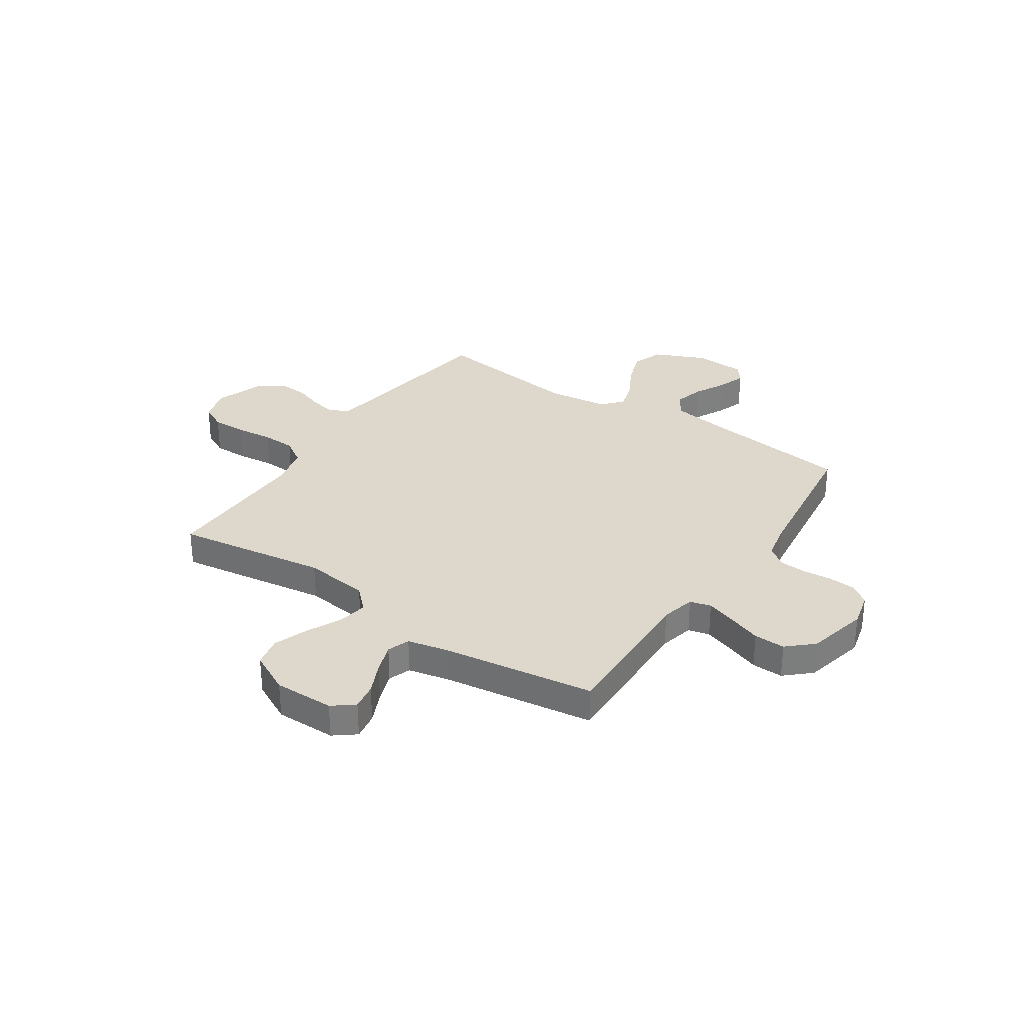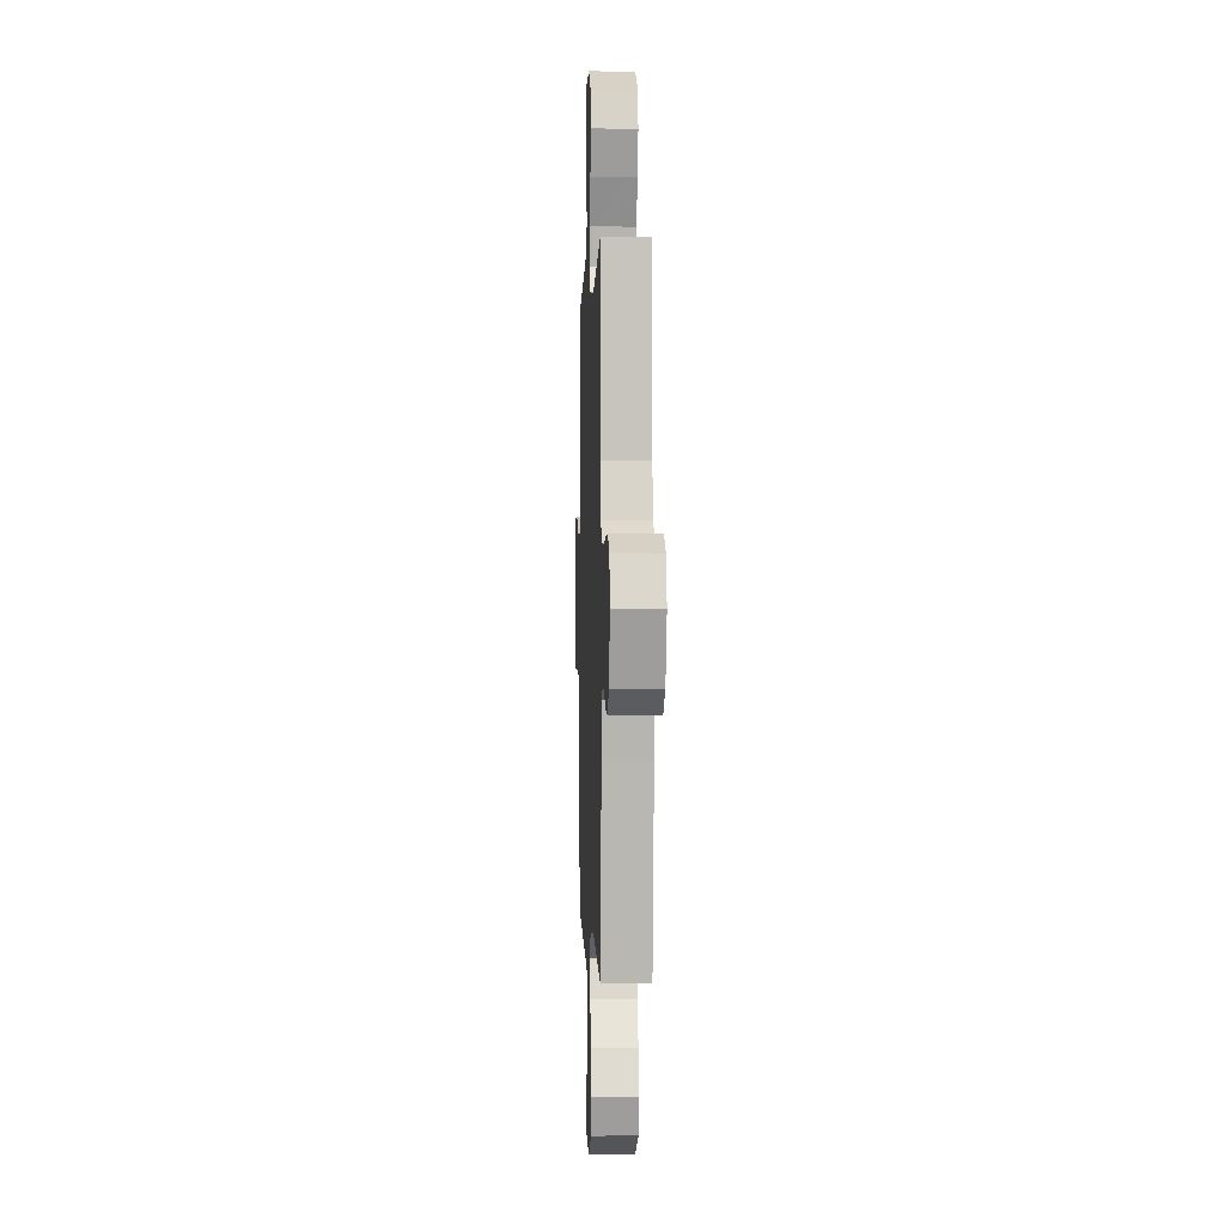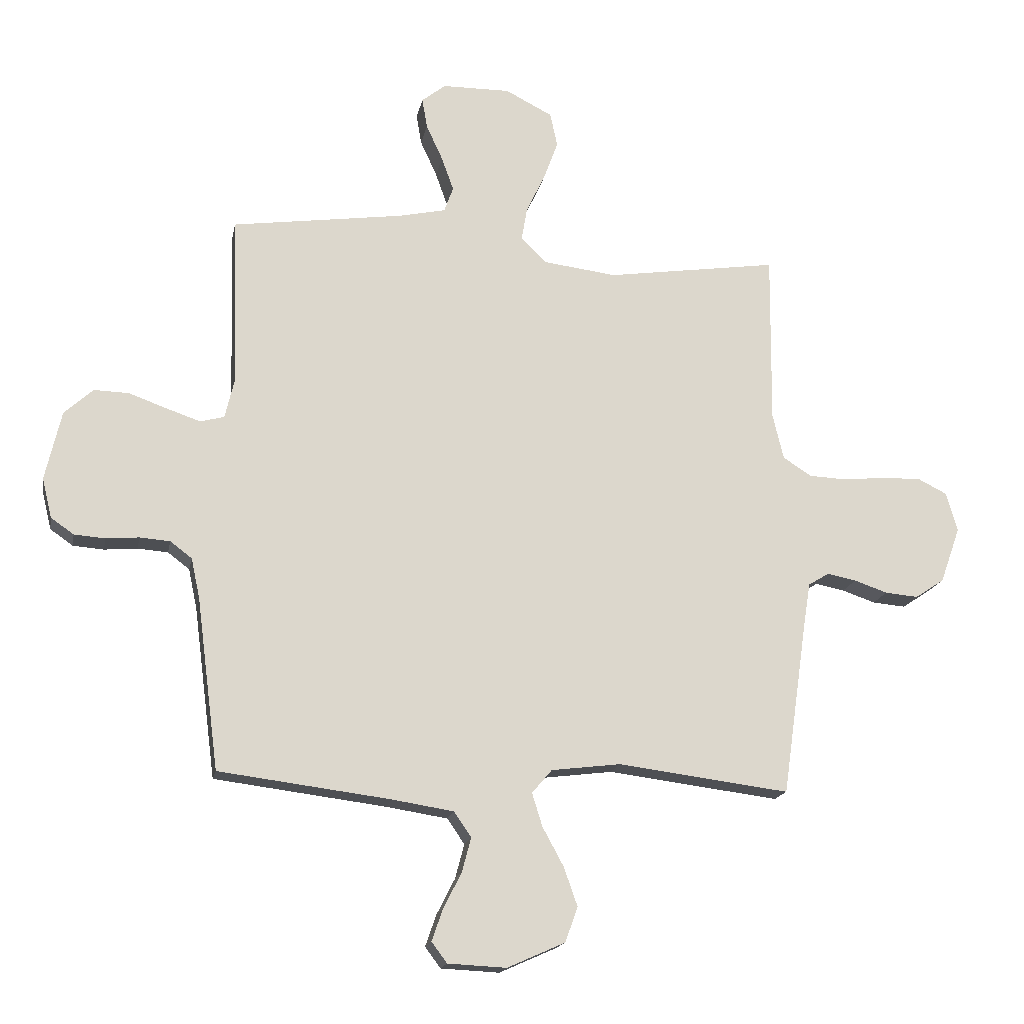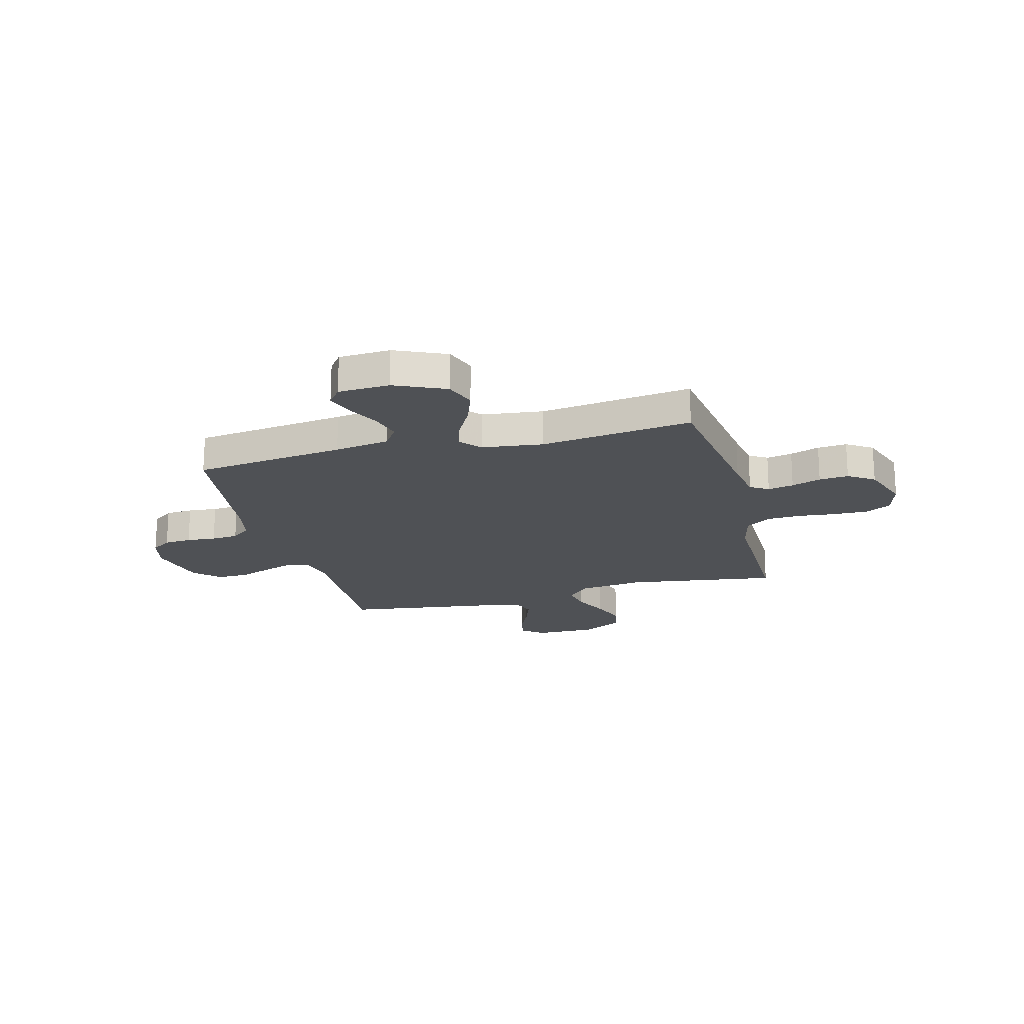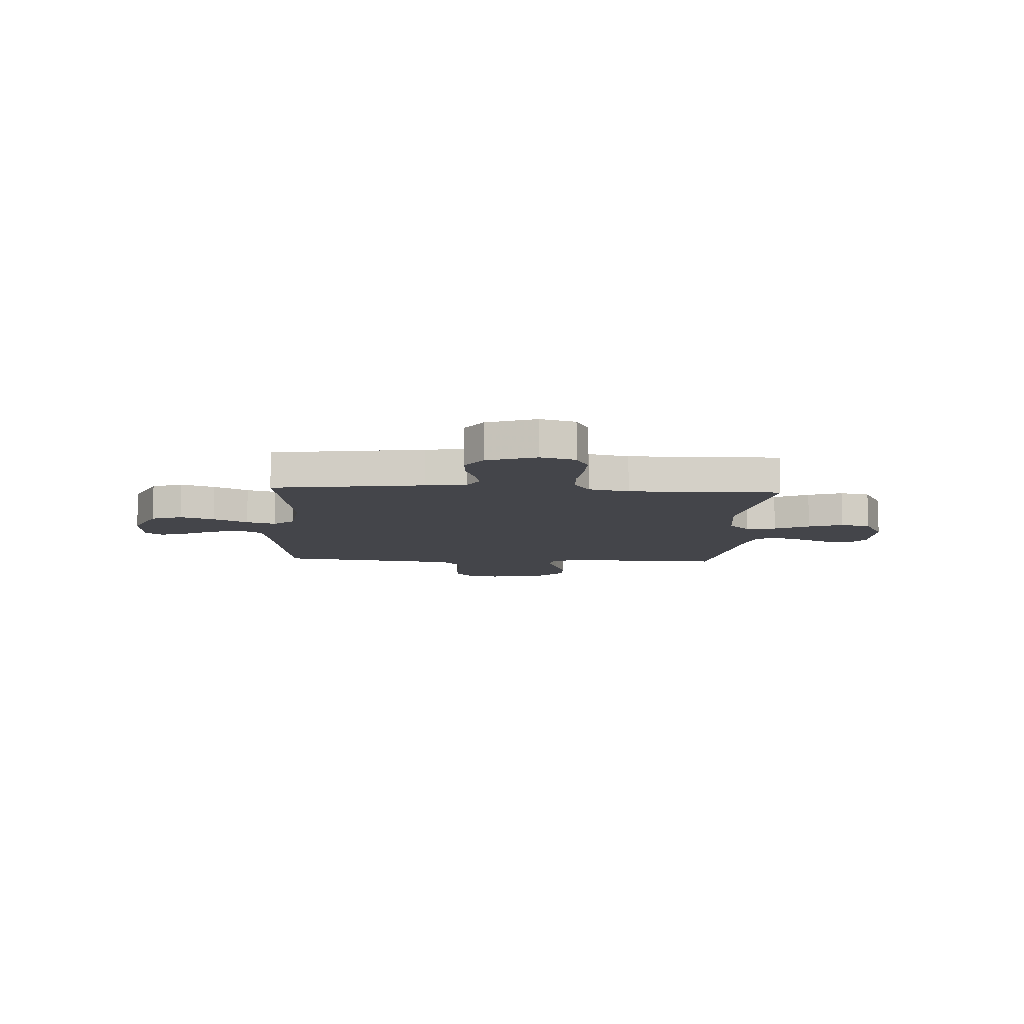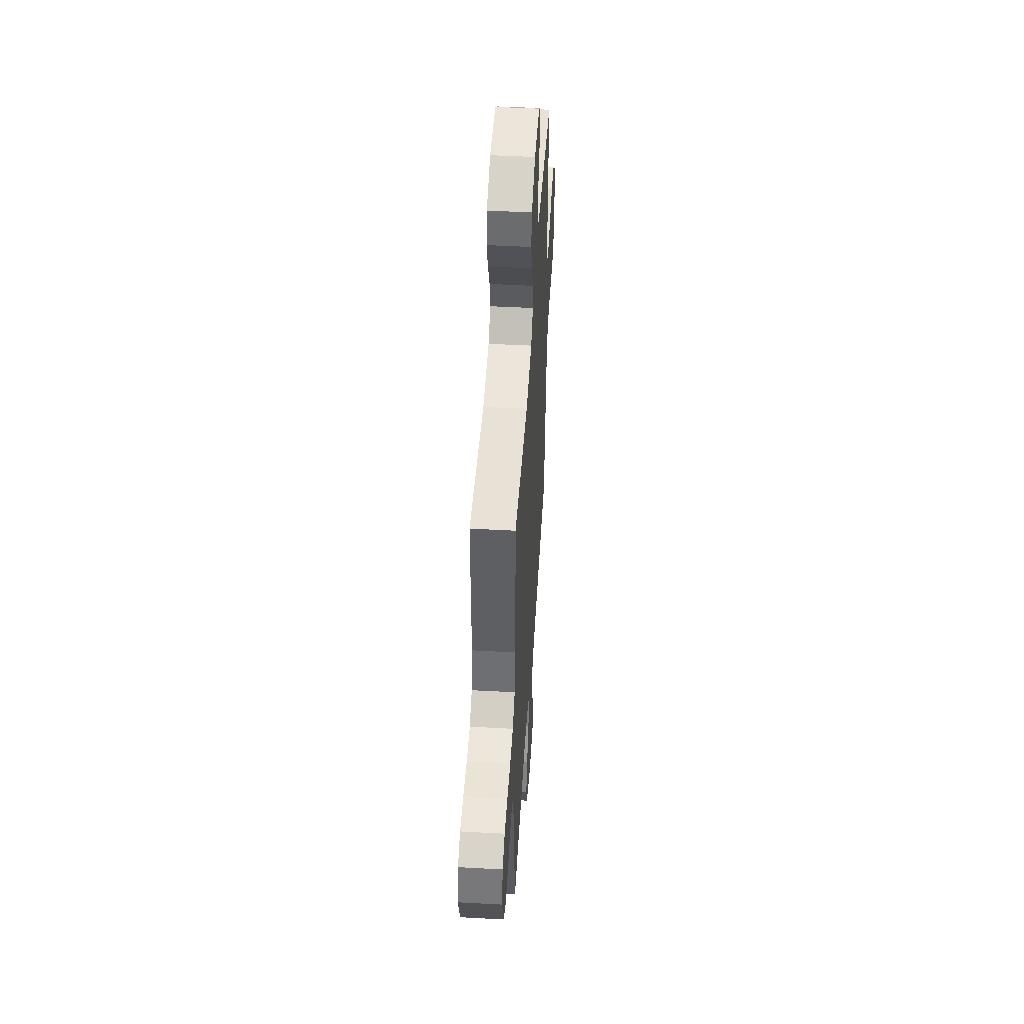
<metadata>
{"format":"obj","ext":"obj","renderer":"f3d","projection":"perspective","resolution":1024,"background":"white","views":[{"elev":31.5,"azim":33.9,"up":"+Y"},{"elev":-0.1,"azim":-92.2,"up":"+Z"},{"elev":-17.1,"azim":169.2,"up":"+Z"},{"elev":-19.7,"azim":-165.2,"up":"+Y"},{"elev":-9.2,"azim":-93.2,"up":"+Y"},{"elev":48.3,"azim":-86.5,"up":"+Z"}]}
</metadata>
<code>
v -0.5 0.07 -0.5
v -0.543 0.07 -0.2
v -0.556 0.07 -0.119
v -0.592 0.07 -0.097
v -0.643 0.07 -0.107
v -0.701 0.07 -0.127
v -0.759 0.07 -0.132
v -0.81 0.07 -0.098
v -0.845 0.07 0
v -0.825 0.07 0.069
v -0.775 0.07 0.094
v -0.707 0.07 0.093
v -0.633 0.07 0.085
v -0.566 0.07 0.088
v -0.516 0.07 0.12
v -0.497 0.07 0.2
v -0.5 0.07 0.5
v -0.2 0.07 0.456
v -0.071 0.07 0.472
v -0.027 0.07 0.515
v -0.037 0.07 0.574
v -0.07 0.07 0.643
v -0.095 0.07 0.711
v -0.082 0.07 0.771
v 0 0.07 0.813
v 0.119 0.07 0.812
v 0.161 0.07 0.779
v 0.152 0.07 0.726
v 0.123 0.07 0.663
v 0.102 0.07 0.604
v 0.118 0.07 0.56
v 0.2 0.07 0.542
v 0.5 0.07 0.5
v 0.491 0.07 0.2
v 0.507 0.07 0.132
v 0.549 0.07 0.121
v 0.608 0.07 0.141
v 0.674 0.07 0.165
v 0.736 0.07 0.167
v 0.786 0.07 0.121
v 0.814 0.07 0
v 0.797 0.07 -0.07
v 0.757 0.07 -0.098
v 0.703 0.07 -0.102
v 0.645 0.07 -0.097
v 0.592 0.07 -0.101
v 0.554 0.07 -0.13
v 0.539 0.07 -0.2
v 0.5 0.07 -0.5
v 0.2 0.07 -0.538
v 0.092 0.07 -0.555
v 0.062 0.07 -0.599
v 0.078 0.07 -0.659
v 0.11 0.07 -0.722
v 0.129 0.07 -0.777
v 0.102 0.07 -0.813
v 0 0.07 -0.818
v -0.101 0.07 -0.773
v -0.123 0.07 -0.712
v -0.099 0.07 -0.644
v -0.062 0.07 -0.576
v -0.044 0.07 -0.518
v -0.079 0.07 -0.477
v -0.2 0.07 -0.462
v -0.5 0 -0.5
v -0.543 0 -0.2
v -0.556 0 -0.119
v -0.592 0 -0.097
v -0.643 0 -0.107
v -0.701 0 -0.127
v -0.759 0 -0.132
v -0.81 0 -0.098
v -0.845 0 0
v -0.825 0 0.069
v -0.775 0 0.094
v -0.707 0 0.093
v -0.633 0 0.085
v -0.566 0 0.088
v -0.516 0 0.12
v -0.497 0 0.2
v -0.5 0 0.5
v -0.2 0 0.456
v -0.071 0 0.472
v -0.027 0 0.515
v -0.037 0 0.574
v -0.07 0 0.643
v -0.095 0 0.711
v -0.082 0 0.771
v 0 0 0.813
v 0.119 0 0.812
v 0.161 0 0.779
v 0.152 0 0.726
v 0.123 0 0.663
v 0.102 0 0.604
v 0.118 0 0.56
v 0.2 0 0.542
v 0.5 0 0.5
v 0.491 0 0.2
v 0.507 0 0.132
v 0.549 0 0.121
v 0.608 0 0.141
v 0.674 0 0.165
v 0.736 0 0.167
v 0.786 0 0.121
v 0.814 0 0
v 0.797 0 -0.07
v 0.757 0 -0.098
v 0.703 0 -0.102
v 0.645 0 -0.097
v 0.592 0 -0.101
v 0.554 0 -0.13
v 0.539 0 -0.2
v 0.5 0 -0.5
v 0.2 0 -0.538
v 0.092 0 -0.555
v 0.062 0 -0.599
v 0.078 0 -0.659
v 0.11 0 -0.722
v 0.129 0 -0.777
v 0.102 0 -0.813
v 0 0 -0.818
v -0.101 0 -0.773
v -0.123 0 -0.712
v -0.099 0 -0.644
v -0.062 0 -0.576
v -0.044 0 -0.518
v -0.079 0 -0.477
v -0.2 0 -0.462
f 59 60 61
f 58 59 61
f 57 58 61
f 56 57 61
f 55 56 61
f 54 55 61
f 53 54 61
f 52 53 61 62
f 51 52 62 63
f 48 49 50
f 50 51 63
f 48 50 63
f 47 48 63
f 43 44 45
f 42 43 45
f 41 42 45
f 40 41 45
f 39 40 45
f 38 39 45
f 37 38 45
f 36 37 45 46
f 47 63 64
f 46 47 64
f 36 46 64
f 35 36 64
f 27 28 29
f 26 27 29
f 25 26 29
f 24 25 29
f 23 24 29
f 22 23 29
f 21 22 29
f 20 21 29 30
f 19 20 30 31
f 16 17 18
f 15 16 18 19
f 11 12 13
f 10 11 13
f 9 10 13
f 8 9 13
f 7 8 13
f 6 7 13
f 5 6 13
f 4 5 13 14
f 3 4 14 15
f 64 1 2
f 35 64 2
f 34 35 2
f 3 15 19
f 2 3 19
f 34 2 19
f 33 34 19
f 32 33 19
f 19 31 32
f 125 124 123
f 125 123 122
f 125 122 121
f 125 121 120
f 125 120 119
f 125 119 118
f 125 118 117
f 126 125 117 116
f 127 126 116 115
f 114 113 112
f 127 115 114
f 127 114 112
f 127 112 111
f 109 108 107
f 109 107 106
f 109 106 105
f 109 105 104
f 109 104 103
f 109 103 102
f 109 102 101
f 110 109 101 100
f 128 127 111
f 128 111 110
f 128 110 100
f 128 100 99
f 93 92 91
f 93 91 90
f 93 90 89
f 93 89 88
f 93 88 87
f 93 87 86
f 93 86 85
f 94 93 85 84
f 95 94 84 83
f 82 81 80
f 83 82 80 79
f 77 76 75
f 77 75 74
f 77 74 73
f 77 73 72
f 77 72 71
f 77 71 70
f 77 70 69
f 78 77 69 68
f 79 78 68 67
f 66 65 128
f 66 128 99
f 66 99 98
f 83 79 67
f 83 67 66
f 83 66 98
f 83 98 97
f 83 97 96
f 96 95 83
f 1 65 66 2
f 2 66 67 3
f 3 67 68 4
f 4 68 69 5
f 5 69 70 6
f 6 70 71 7
f 7 71 72 8
f 8 72 73 9
f 9 73 74 10
f 10 74 75 11
f 11 75 76 12
f 12 76 77 13
f 13 77 78 14
f 14 78 79 15
f 15 79 80 16
f 16 80 81 17
f 17 81 82 18
f 18 82 83 19
f 19 83 84 20
f 20 84 85 21
f 21 85 86 22
f 22 86 87 23
f 23 87 88 24
f 24 88 89 25
f 25 89 90 26
f 26 90 91 27
f 27 91 92 28
f 28 92 93 29
f 29 93 94 30
f 30 94 95 31
f 31 95 96 32
f 32 96 97 33
f 33 97 98 34
f 34 98 99 35
f 35 99 100 36
f 36 100 101 37
f 37 101 102 38
f 38 102 103 39
f 39 103 104 40
f 40 104 105 41
f 41 105 106 42
f 42 106 107 43
f 43 107 108 44
f 44 108 109 45
f 45 109 110 46
f 46 110 111 47
f 47 111 112 48
f 48 112 113 49
f 49 113 114 50
f 50 114 115 51
f 51 115 116 52
f 52 116 117 53
f 53 117 118 54
f 54 118 119 55
f 55 119 120 56
f 56 120 121 57
f 57 121 122 58
f 58 122 123 59
f 59 123 124 60
f 60 124 125 61
f 61 125 126 62
f 62 126 127 63
f 63 127 128 64
f 64 128 65 1

</code>
